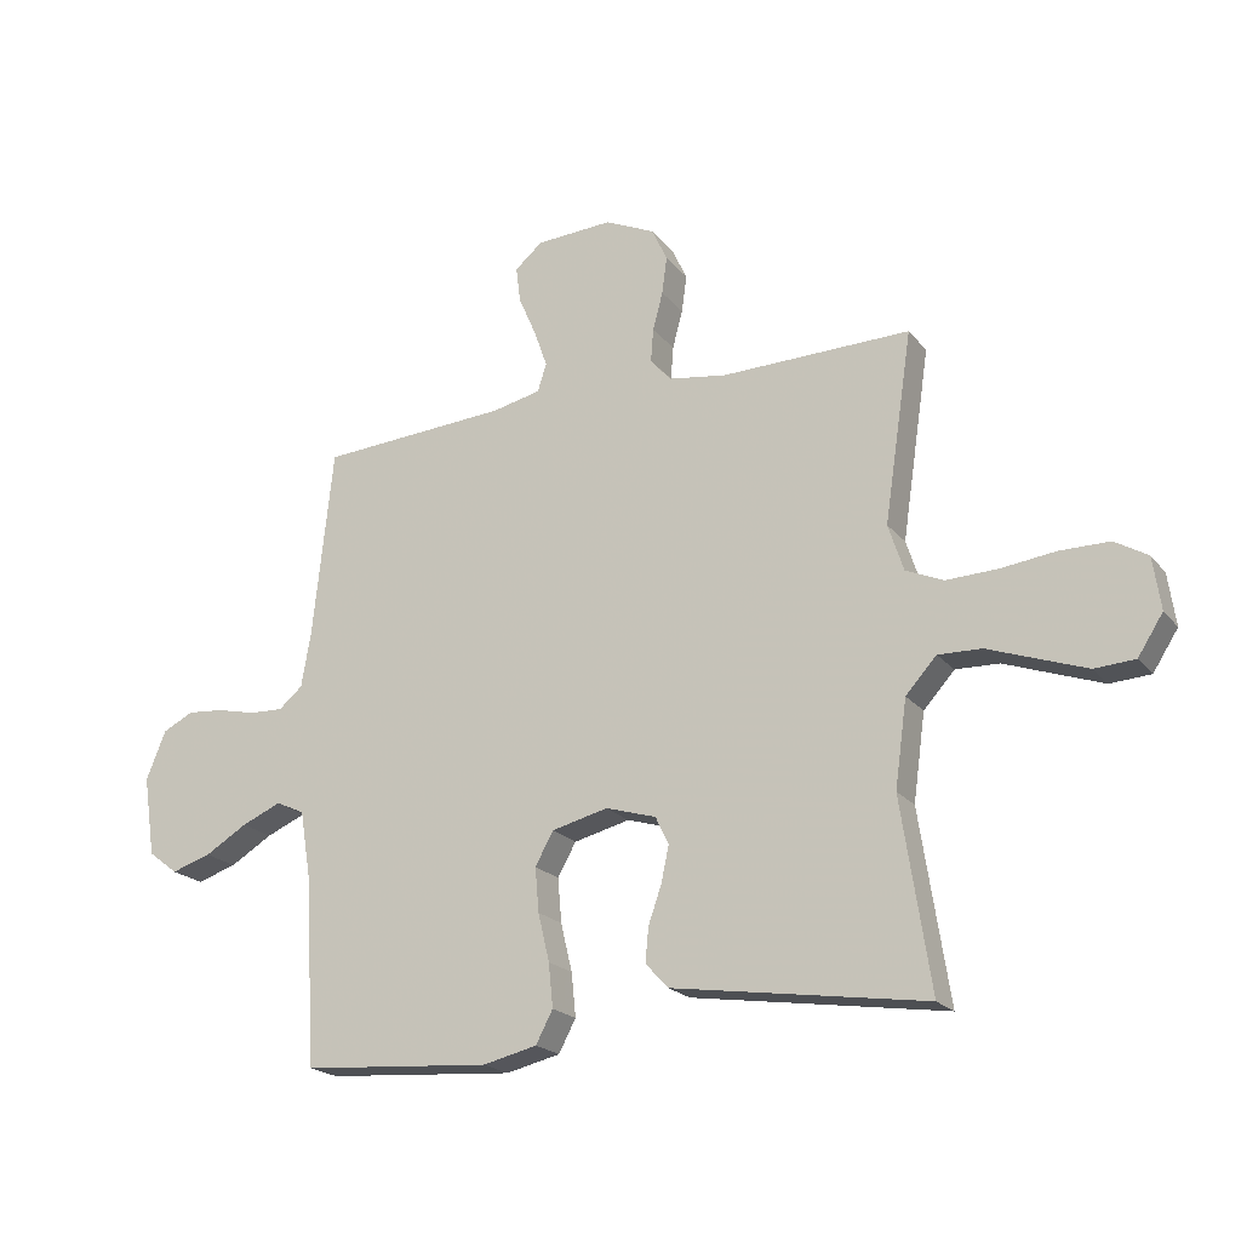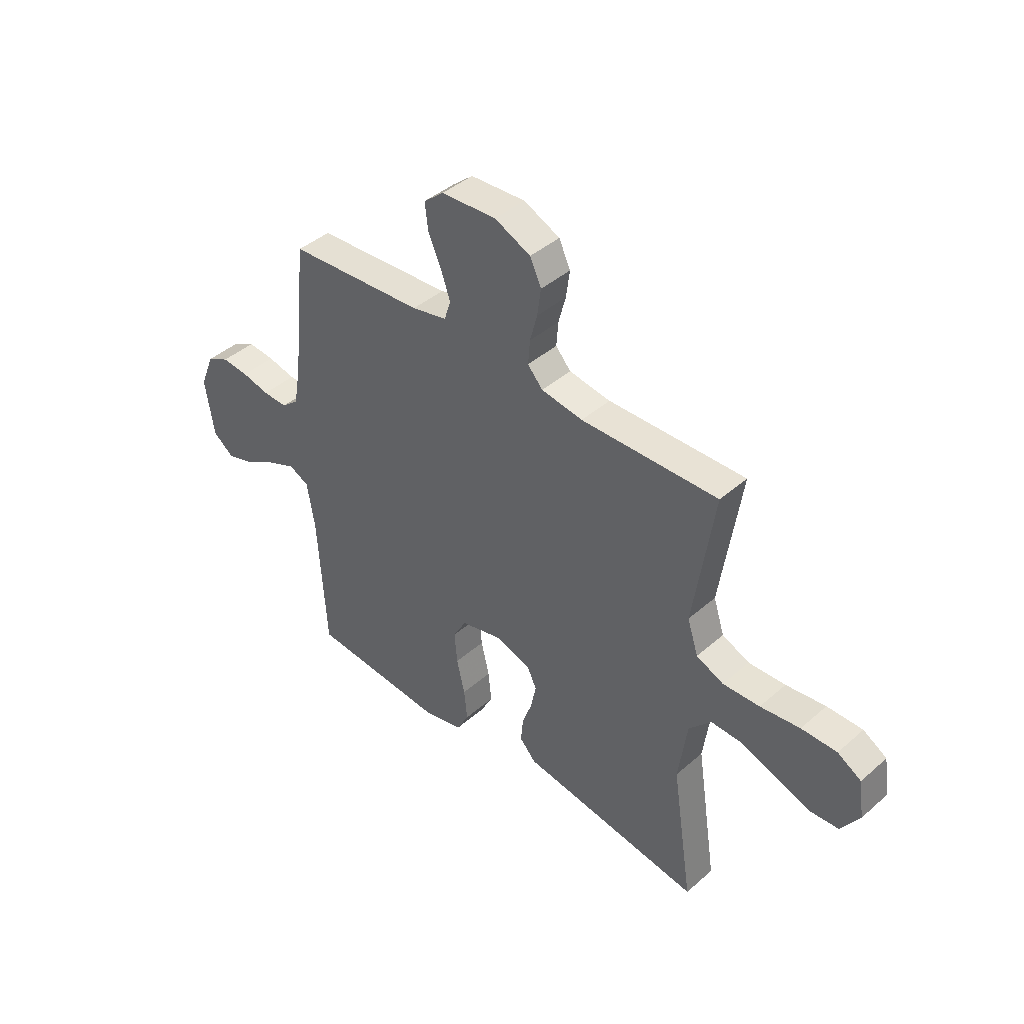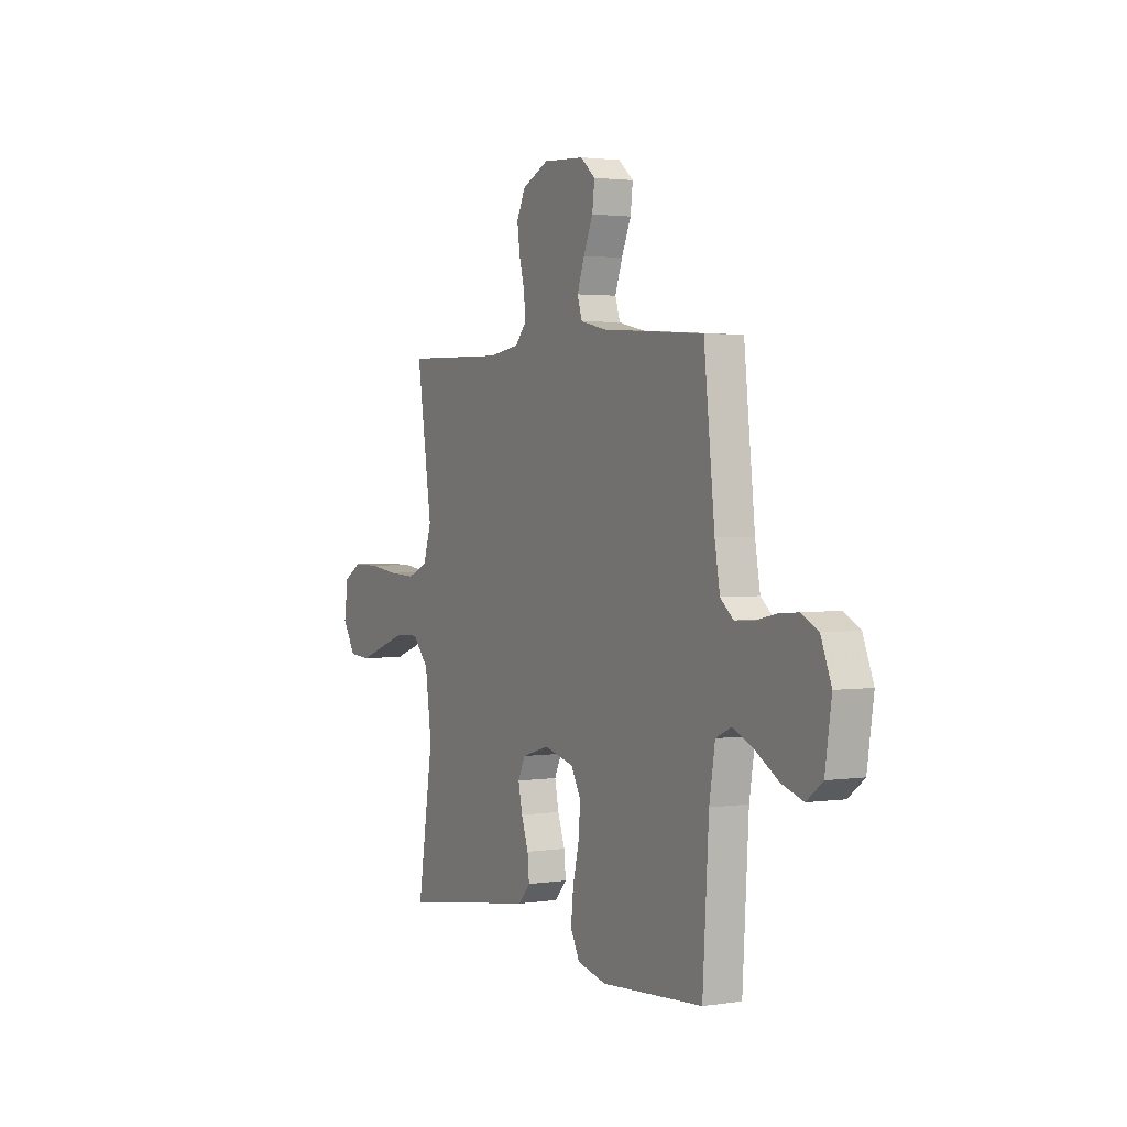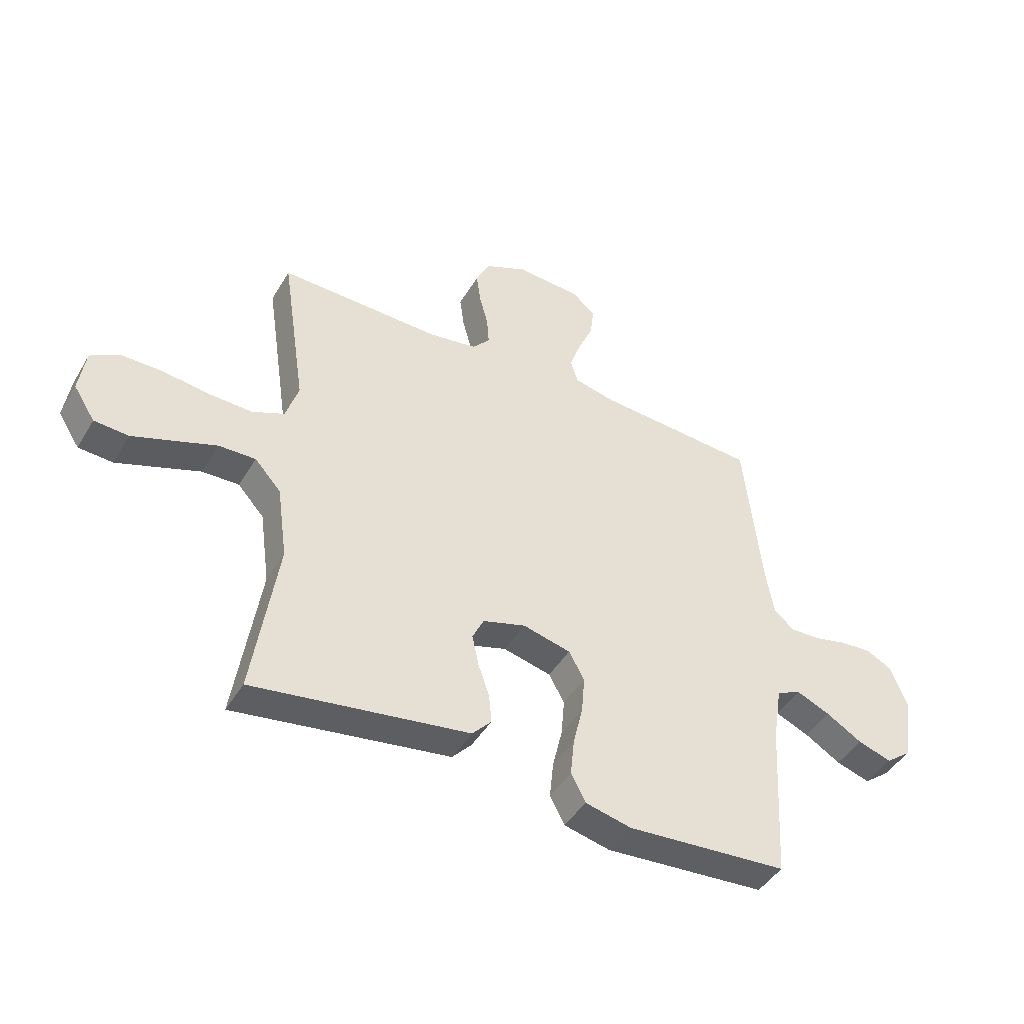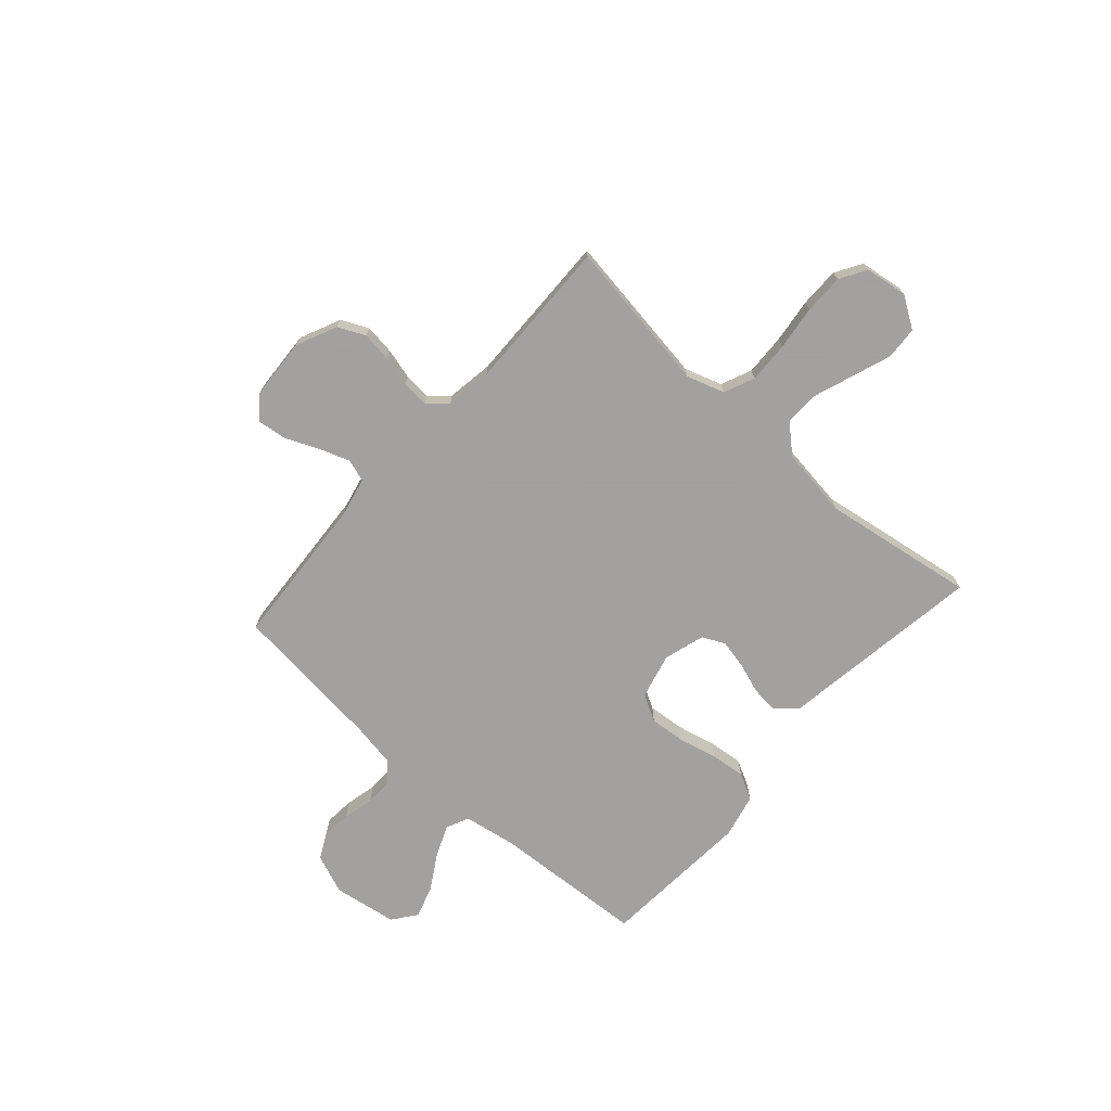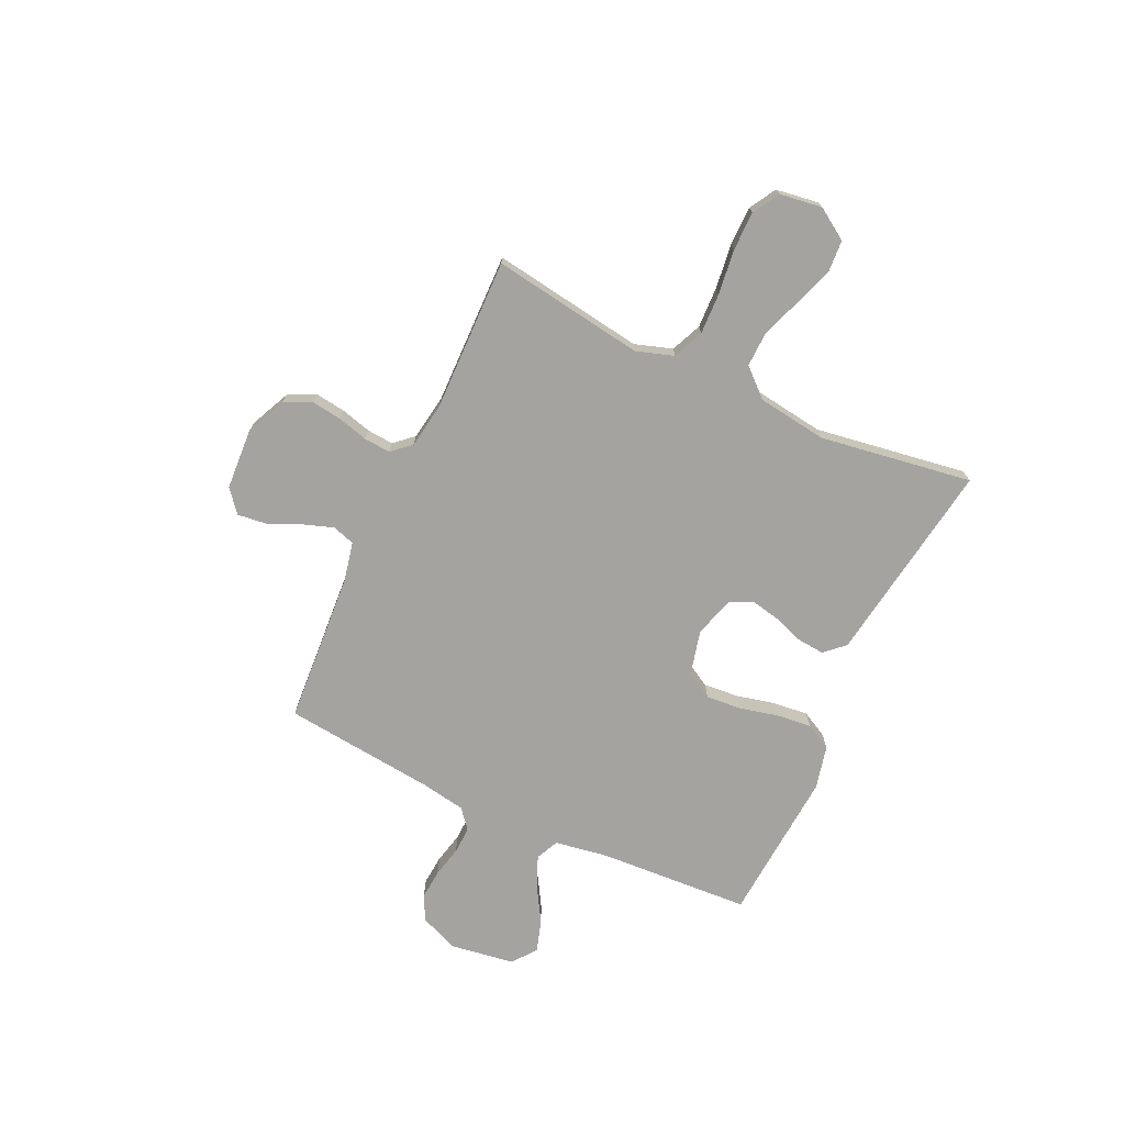
<metadata>
{"format":"obj","ext":"obj","renderer":"f3d","projection":"perspective","resolution":1024,"background":"white","views":[{"elev":-20.4,"azim":27.3,"up":"+Z"},{"elev":42.0,"azim":43.7,"up":"+Z"},{"elev":2.3,"azim":-118.1,"up":"+Z"},{"elev":-44.6,"azim":151.0,"up":"+Z"},{"elev":-72.3,"azim":48.4,"up":"+Y"},{"elev":-73.0,"azim":65.0,"up":"+Y"}]}
</metadata>
<code>
v 0.5 0.07 0.5
v 0.455 0.07 0.2
v 0.479 0.07 0.126
v 0.539 0.07 0.1
v 0.62 0.07 0.103
v 0.707 0.07 0.114
v 0.785 0.07 0.114
v 0.837 0.07 0.083
v 0.849 0.07 0
v 0.809 0.07 -0.062
v 0.745 0.07 -0.066
v 0.669 0.07 -0.039
v 0.591 0.07 -0.011
v 0.522 0.07 -0.009
v 0.473 0.07 -0.063
v 0.454 0.07 -0.2
v 0.5 0.07 -0.5
v 0.2 0.07 -0.455
v 0.099 0.07 -0.44
v 0.063 0.07 -0.401
v 0.068 0.07 -0.347
v 0.089 0.07 -0.287
v 0.101 0.07 -0.23
v 0.08 0.07 -0.186
v 0 0.07 -0.162
v -0.089 0.07 -0.184
v -0.118 0.07 -0.236
v -0.112 0.07 -0.306
v -0.094 0.07 -0.382
v -0.087 0.07 -0.451
v -0.114 0.07 -0.502
v -0.2 0.07 -0.522
v -0.5 0.07 -0.5
v -0.518 0.07 -0.2
v -0.535 0.07 -0.096
v -0.58 0.07 -0.075
v -0.643 0.07 -0.102
v -0.71 0.07 -0.142
v -0.773 0.07 -0.162
v -0.82 0.07 -0.126
v -0.839 0.07 0
v -0.808 0.07 0.077
v -0.759 0.07 0.102
v -0.7 0.07 0.097
v -0.639 0.07 0.083
v -0.585 0.07 0.081
v -0.547 0.07 0.113
v -0.532 0.07 0.2
v -0.5 0.07 0.5
v -0.2 0.07 0.52
v -0.123 0.07 0.537
v -0.109 0.07 0.581
v -0.13 0.07 0.641
v -0.158 0.07 0.705
v -0.165 0.07 0.762
v -0.121 0.07 0.799
v 0 0.07 0.806
v 0.079 0.07 0.77
v 0.104 0.07 0.717
v 0.096 0.07 0.658
v 0.08 0.07 0.598
v 0.076 0.07 0.545
v 0.109 0.07 0.508
v 0.2 0.07 0.494
v 0.5 0 0.5
v 0.455 0 0.2
v 0.479 0 0.126
v 0.539 0 0.1
v 0.62 0 0.103
v 0.707 0 0.114
v 0.785 0 0.114
v 0.837 0 0.083
v 0.849 0 0
v 0.809 0 -0.062
v 0.745 0 -0.066
v 0.669 0 -0.039
v 0.591 0 -0.011
v 0.522 0 -0.009
v 0.473 0 -0.063
v 0.454 0 -0.2
v 0.5 0 -0.5
v 0.2 0 -0.455
v 0.099 0 -0.44
v 0.063 0 -0.401
v 0.068 0 -0.347
v 0.089 0 -0.287
v 0.101 0 -0.23
v 0.08 0 -0.186
v 0 0 -0.162
v -0.089 0 -0.184
v -0.118 0 -0.236
v -0.112 0 -0.306
v -0.094 0 -0.382
v -0.087 0 -0.451
v -0.114 0 -0.502
v -0.2 0 -0.522
v -0.5 0 -0.5
v -0.518 0 -0.2
v -0.535 0 -0.096
v -0.58 0 -0.075
v -0.643 0 -0.102
v -0.71 0 -0.142
v -0.773 0 -0.162
v -0.82 0 -0.126
v -0.839 0 0
v -0.808 0 0.077
v -0.759 0 0.102
v -0.7 0 0.097
v -0.639 0 0.083
v -0.585 0 0.081
v -0.547 0 0.113
v -0.532 0 0.2
v -0.5 0 0.5
v -0.2 0 0.52
v -0.123 0 0.537
v -0.109 0 0.581
v -0.13 0 0.641
v -0.158 0 0.705
v -0.165 0 0.762
v -0.121 0 0.799
v 0 0 0.806
v 0.079 0 0.77
v 0.104 0 0.717
v 0.096 0 0.658
v 0.08 0 0.598
v 0.076 0 0.545
v 0.109 0 0.508
v 0.2 0 0.494
f 58 59 60 61
f 58 61 62
f 57 58 62
f 56 57 62
f 53 54 55 56
f 52 53 56 62
f 51 52 62 63
f 48 49 50
f 47 48 50 51
f 42 43 44 45
f 42 45 46
f 41 42 46
f 40 41 46
f 37 38 39 40
f 36 37 40 46
f 35 36 46 47
f 31 32 33 34
f 28 29 30 31
f 27 28 31 34
f 26 27 34 35
f 19 20 21 22
f 18 19 22 23
f 16 17 18 23
f 15 16 23 24
f 10 11 12 13
f 8 9 10 13
f 8 13 14
f 5 6 7 8
f 4 5 8 14
f 3 4 14 15
f 64 1 2
f 25 26 35 47
f 47 51 63 64
f 24 25 47 64
f 15 24 64
f 2 3 15 64
f 125 124 123 122
f 126 125 122
f 126 122 121
f 126 121 120
f 120 119 118 117
f 126 120 117 116
f 127 126 116 115
f 114 113 112
f 115 114 112 111
f 109 108 107 106
f 110 109 106
f 110 106 105
f 110 105 104
f 104 103 102 101
f 110 104 101 100
f 111 110 100 99
f 98 97 96 95
f 95 94 93 92
f 98 95 92 91
f 99 98 91 90
f 86 85 84 83
f 87 86 83 82
f 87 82 81 80
f 88 87 80 79
f 77 76 75 74
f 77 74 73 72
f 78 77 72
f 72 71 70 69
f 78 72 69 68
f 79 78 68 67
f 66 65 128
f 111 99 90 89
f 128 127 115 111
f 128 111 89 88
f 128 88 79
f 128 79 67 66
f 1 65 66 2
f 2 66 67 3
f 3 67 68 4
f 4 68 69 5
f 5 69 70 6
f 6 70 71 7
f 7 71 72 8
f 8 72 73 9
f 9 73 74 10
f 10 74 75 11
f 11 75 76 12
f 12 76 77 13
f 13 77 78 14
f 14 78 79 15
f 15 79 80 16
f 16 80 81 17
f 17 81 82 18
f 18 82 83 19
f 19 83 84 20
f 20 84 85 21
f 21 85 86 22
f 22 86 87 23
f 23 87 88 24
f 24 88 89 25
f 25 89 90 26
f 26 90 91 27
f 27 91 92 28
f 28 92 93 29
f 29 93 94 30
f 30 94 95 31
f 31 95 96 32
f 32 96 97 33
f 33 97 98 34
f 34 98 99 35
f 35 99 100 36
f 36 100 101 37
f 37 101 102 38
f 38 102 103 39
f 39 103 104 40
f 40 104 105 41
f 41 105 106 42
f 42 106 107 43
f 43 107 108 44
f 44 108 109 45
f 45 109 110 46
f 46 110 111 47
f 47 111 112 48
f 48 112 113 49
f 49 113 114 50
f 50 114 115 51
f 51 115 116 52
f 52 116 117 53
f 53 117 118 54
f 54 118 119 55
f 55 119 120 56
f 56 120 121 57
f 57 121 122 58
f 58 122 123 59
f 59 123 124 60
f 60 124 125 61
f 61 125 126 62
f 62 126 127 63
f 63 127 128 64
f 64 128 65 1

</code>
